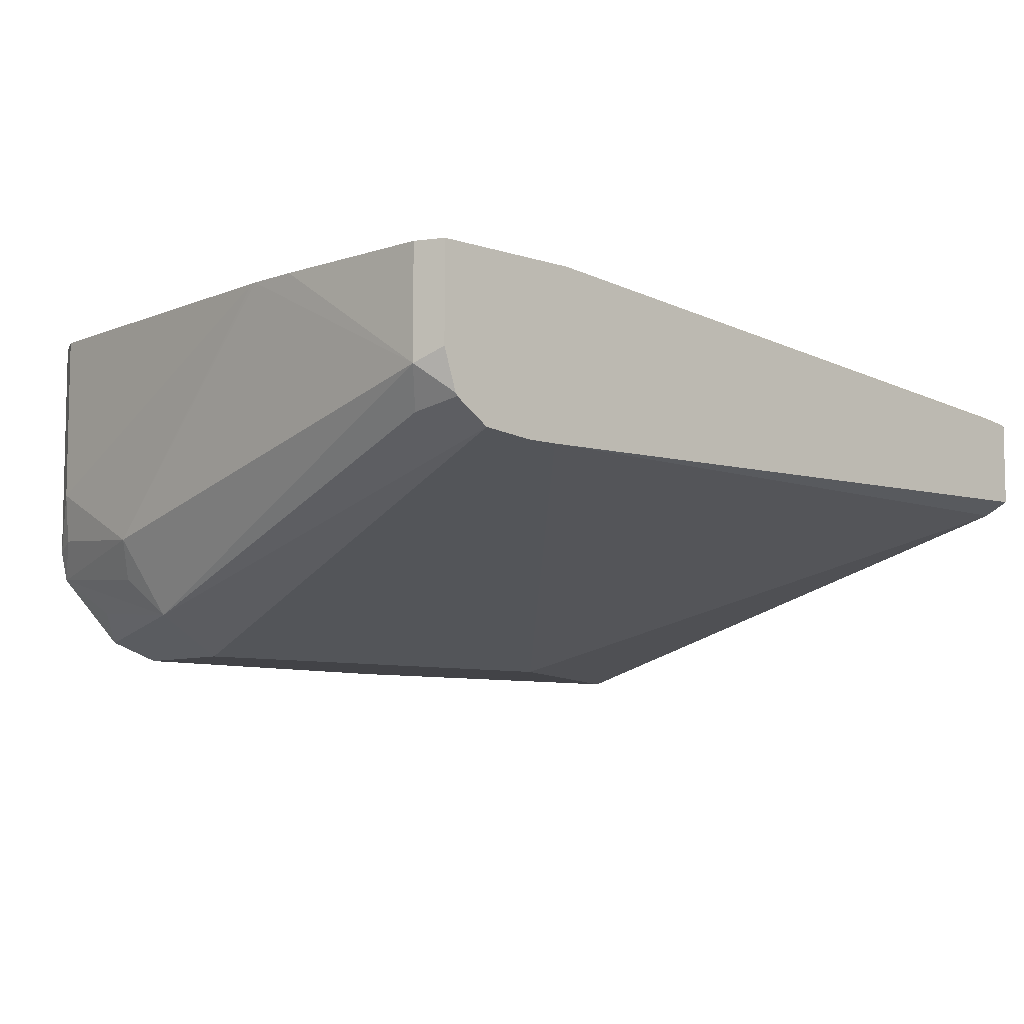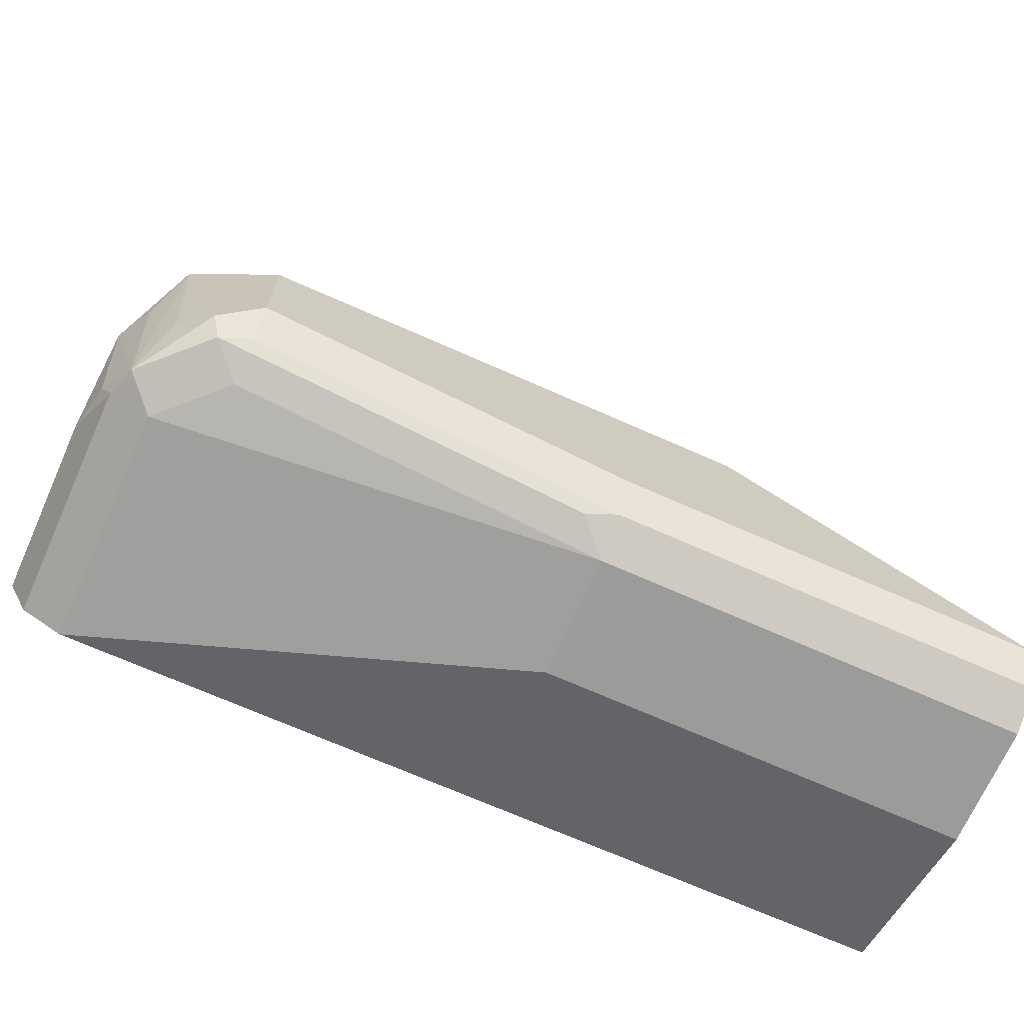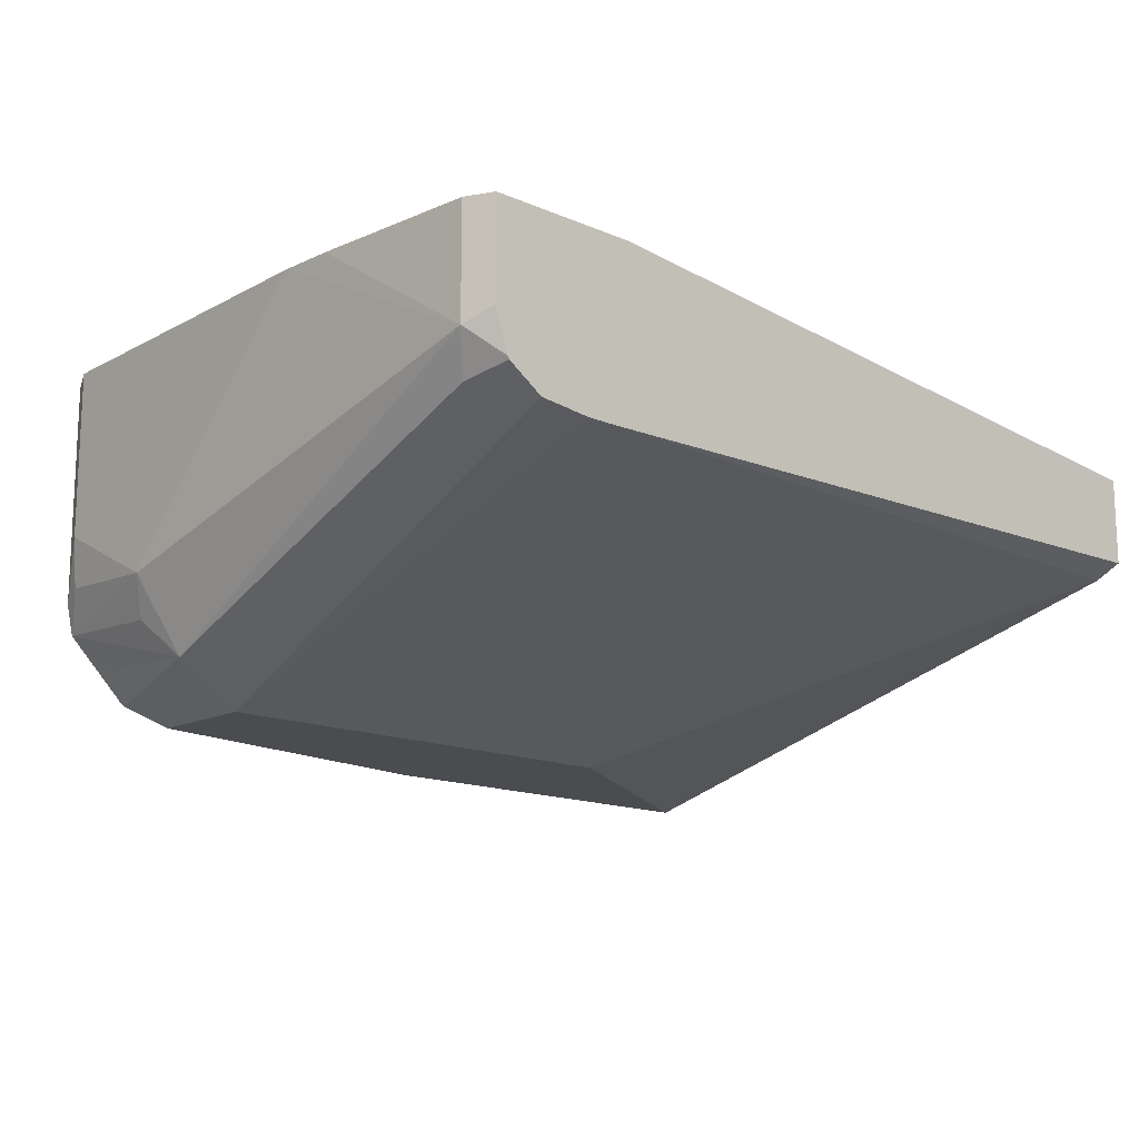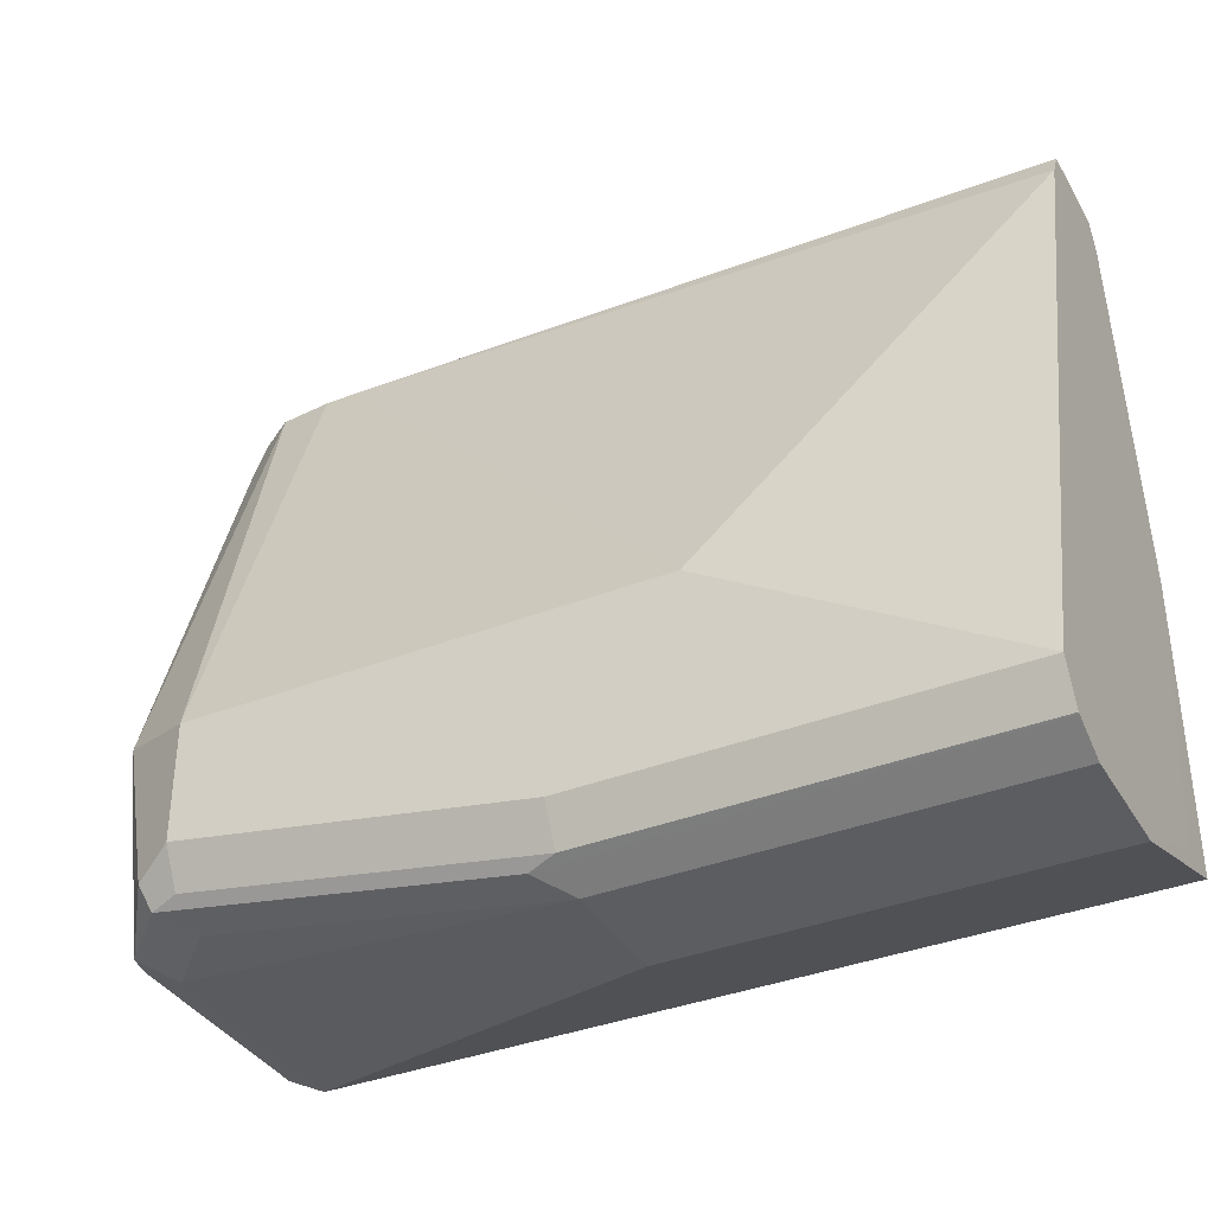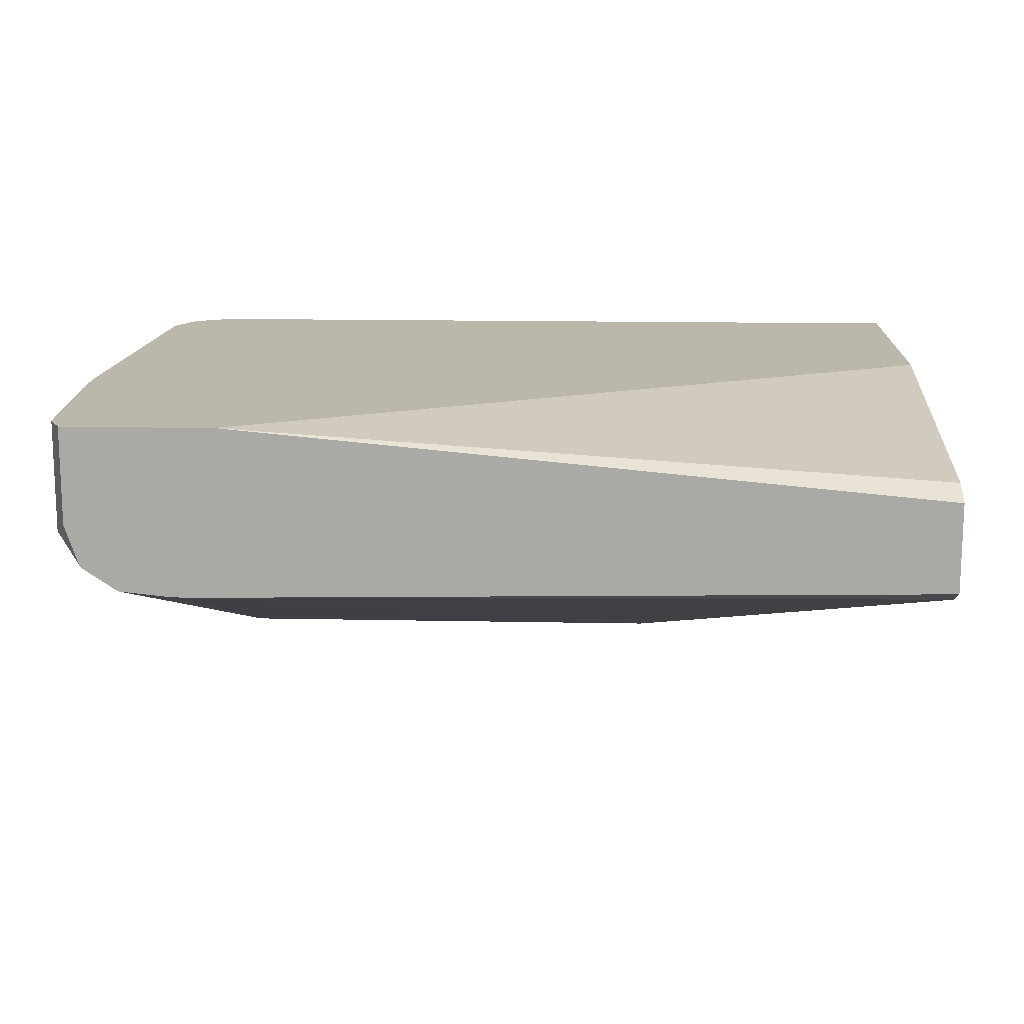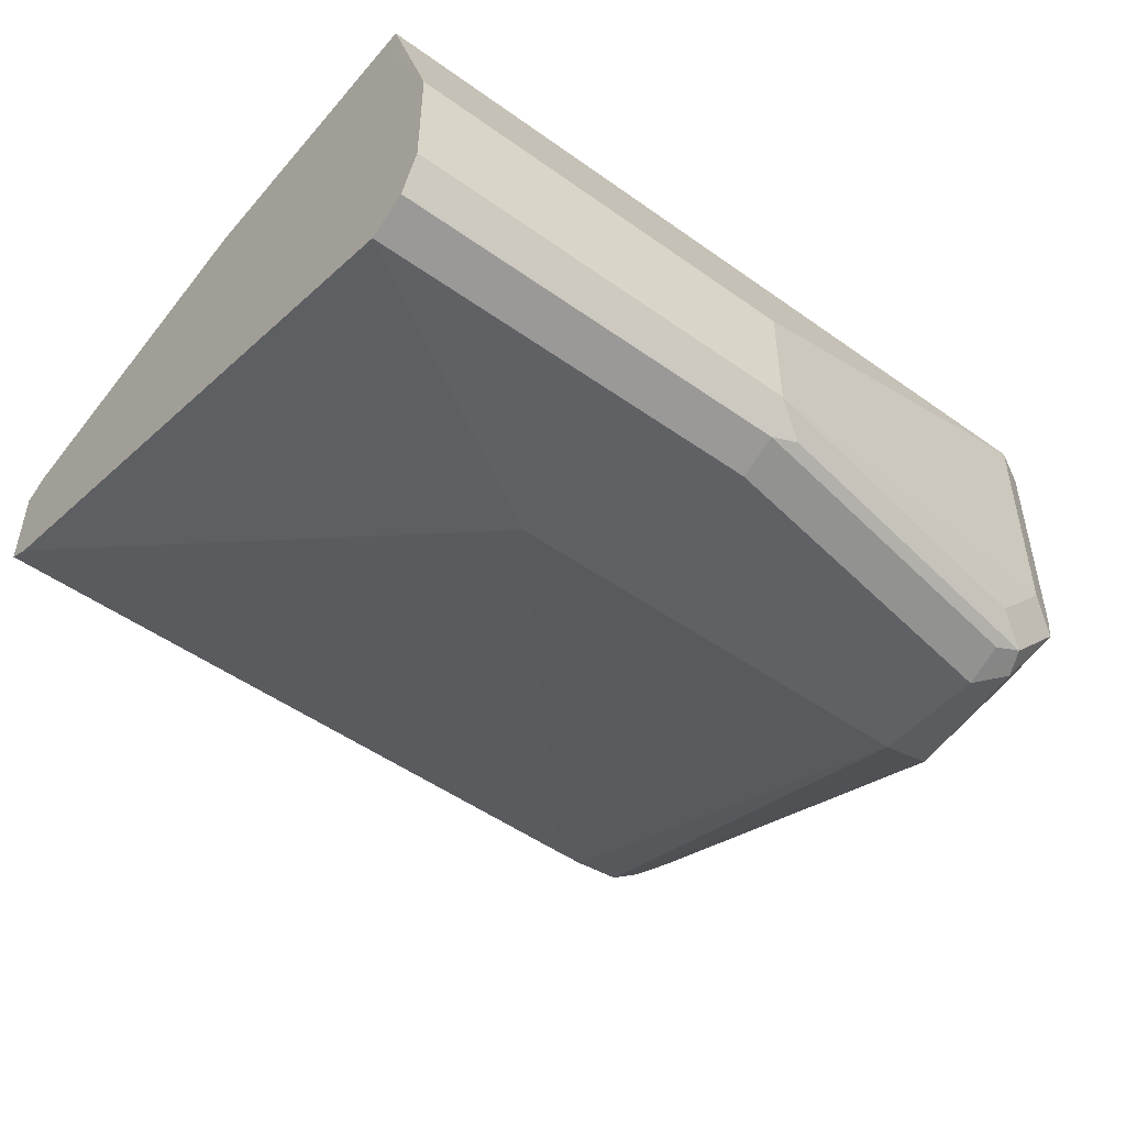
<metadata>
{"format":"obj","ext":"obj","renderer":"f3d","projection":"perspective","resolution":1024,"background":"white","views":[{"elev":-7.5,"azim":137.1,"up":"+Z"},{"elev":-69.6,"azim":156.0,"up":"+Y"},{"elev":-14.7,"azim":137.1,"up":"+Z"},{"elev":-36.8,"azim":-153.0,"up":"+Y"},{"elev":14.3,"azim":-177.4,"up":"+Z"},{"elev":-48.0,"azim":-38.6,"up":"+Z"}]}
</metadata>
<code>
v -0.0008494 -0.1628 -0.8752
v -0.0007582 -0.1425 -0.8162
v -0.0008494 -0.1425 -0.8336
v -0.0008494 -0.1628 -0.9158
v 0.1425 -0.1628 -0.8752
v -0.0008494 -0.05148 -0.8162
v 0.2849 -0.1425 -0.8162
v -0.0008494 -0.1563 -0.9288
v 0.1526 -0.1577 -0.926
v 0.1425 -0.1628 -0.9158
v -0.0008494 -0.03967 -0.8162
v 0.2849 -0.1425 -0.8955
v 0.2951 -0.1374 -0.9057
v 0.2985 -0.1357 -0.8162
v -0.0008494 -0.156 -0.9294
v 0.1425 -0.156 -0.9294
v 0.2747 -0.1374 -0.926
v 0.2646 -0.1425 -0.9158
v -0.0008494 0.0814 -0.8344
v 0.2479 0.09078 -0.8162
v 0.2917 -0.07462 -0.9226
v 0.2985 -0.08817 -0.9091
v 0.3053 -0.0814 -0.8955
v 0.3019 -0.1255 -0.8921
v 0.2985 -0.1357 -0.8955
v 0.2781 -0.1289 -0.9294
v 0.2883 -0.1187 -0.9192
v 0.2992 -0.1343 -0.8162
v -0.0008494 -0.1425 -0.9362
v 0.1425 -0.1425 -0.9362
v 0.2646 -0.1357 -0.9294
v 0.2646 -0.1221 -0.9362
v -0.0008494 0.09078 -0.8391
v 0.3006 0.09078 -0.8162
v 0.2953 0.09078 -0.8651
v 0.2985 0.07462 -0.8684
v 0.3053 0.0814 -0.8548
v 0.2646 -0.0814 -0.9362
v 0.283 0.09078 -0.8733
v 0.2849 0.0814 -0.8752
v 0.3099 0.004346 -0.8162
v 0.3099 0.002285 -0.8162
v 0.3053 -0.1221 -0.8752
v 0.3053 -0.1221 -0.8162
v -0.0008494 0.0814 -0.8752
v 0.1018 -0.0814 -0.9362
v -0.0008494 0.09078 -0.8705
v 0.3047 0.08264 -0.8162
v 0.3006 0.09078 -0.8501
v 0.2959 0.09078 -0.8642
v 0.3053 0.0814 -0.8162
v 0.3093 0.02242 -0.8162
v 0.2646 0.09078 -0.8752
v 0.2536 0.09078 -0.8752
f 21 38 39
f 21 32 38
f 21 26 32
f 21 23 22
f 21 37 23
f 21 36 37
f 21 35 36
f 20 47 33
f 20 54 47
f 20 53 54
f 21 27 26
f 17 32 26
f 20 35 39
f 20 50 35
f 20 49 50
f 20 34 49
f 19 20 33
f 17 31 32
f 16 32 31
f 16 30 32
f 45 54 46
f 15 30 16
f 21 39 40
f 20 39 53
f 21 40 35
f 35 40 39
f 23 41 42
f 15 29 30
f 45 47 54
f 42 44 43
f 38 54 53
f 38 46 54
f 38 53 39
f 37 48 51
f 37 49 48
f 37 50 49
f 37 52 41
f 37 51 52
f 35 37 36
f 35 50 37
f 34 48 49
f 29 32 30
f 29 38 32
f 29 46 38
f 29 45 46
f 28 43 44
f 25 43 28
f 24 43 25
f 23 43 24
f 23 42 43
f 23 37 41
f 14 25 28
f 13 18 17
f 13 26 27
f 2 41 52
f 2 42 41
f 2 44 42
f 2 28 44
f 2 14 28
f 2 7 14
f 2 6 3
f 1 7 2
f 1 5 7
f 1 4 10
f 2 52 51
f 1 8 4
f 1 29 15
f 1 45 29
f 1 47 45
f 1 33 47
f 1 19 33
f 1 11 19
f 1 6 11
f 1 3 6
f 1 2 3
f 13 27 21
f 1 15 8
f 2 51 48
f 1 10 5
f 2 34 20
f 2 48 34
f 13 25 14
f 13 24 25
f 13 23 24
f 13 22 23
f 13 21 22
f 12 18 13
f 11 20 19
f 10 18 12
f 9 31 17
f 9 16 31
f 9 18 10
f 13 17 26
f 8 16 9
f 8 15 16
f 7 13 14
f 7 12 13
f 5 12 7
f 5 10 12
f 4 9 10
f 4 8 9
f 2 11 6
f 2 20 11
f 9 17 18

</code>
